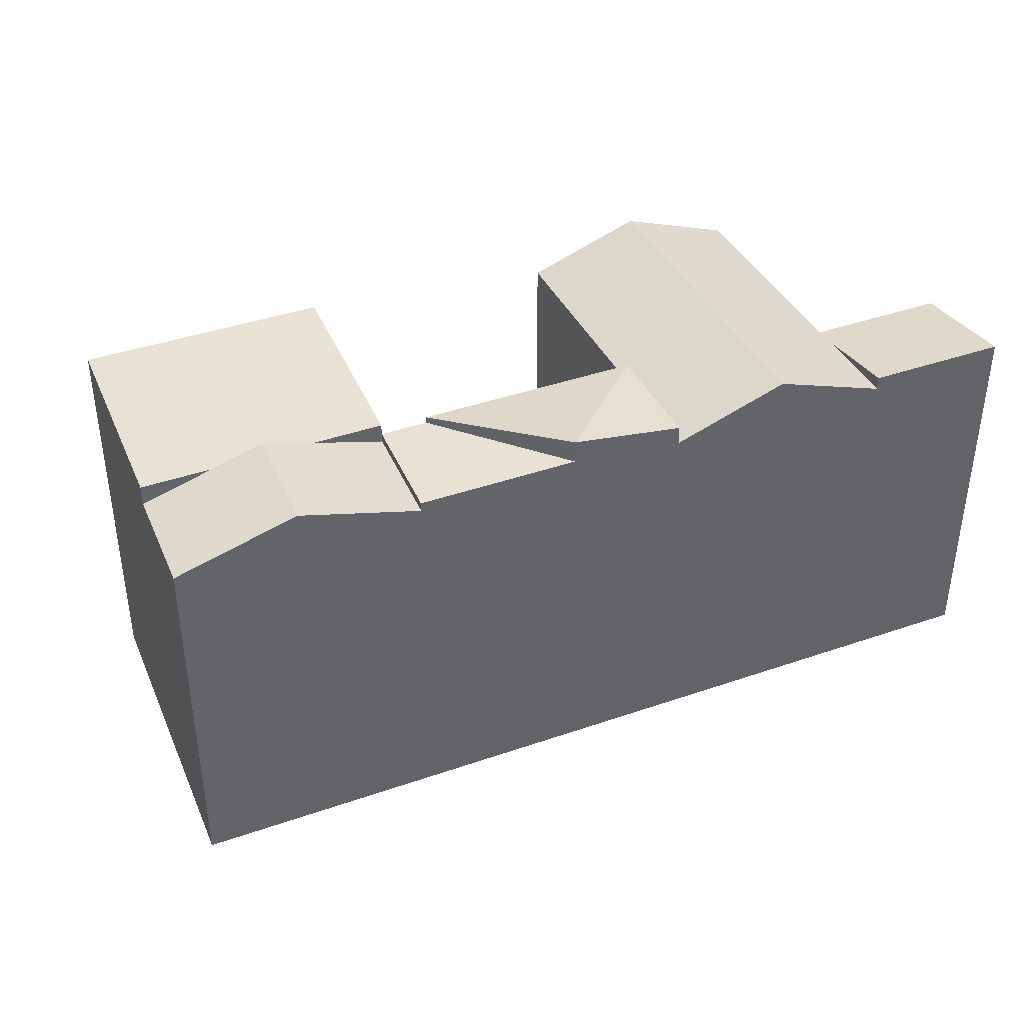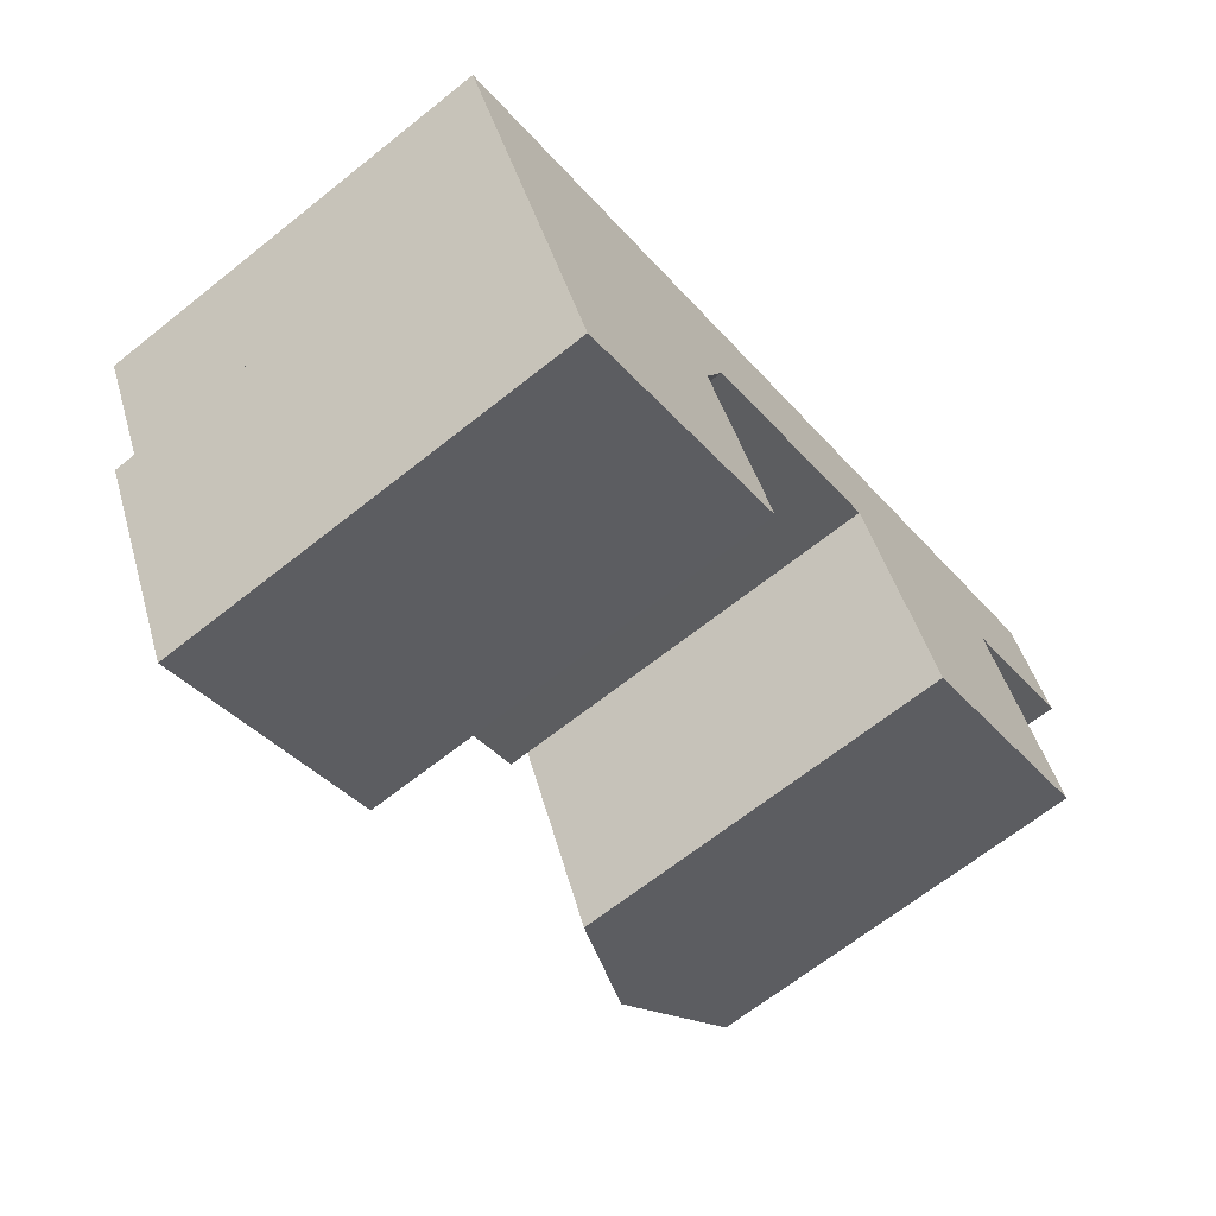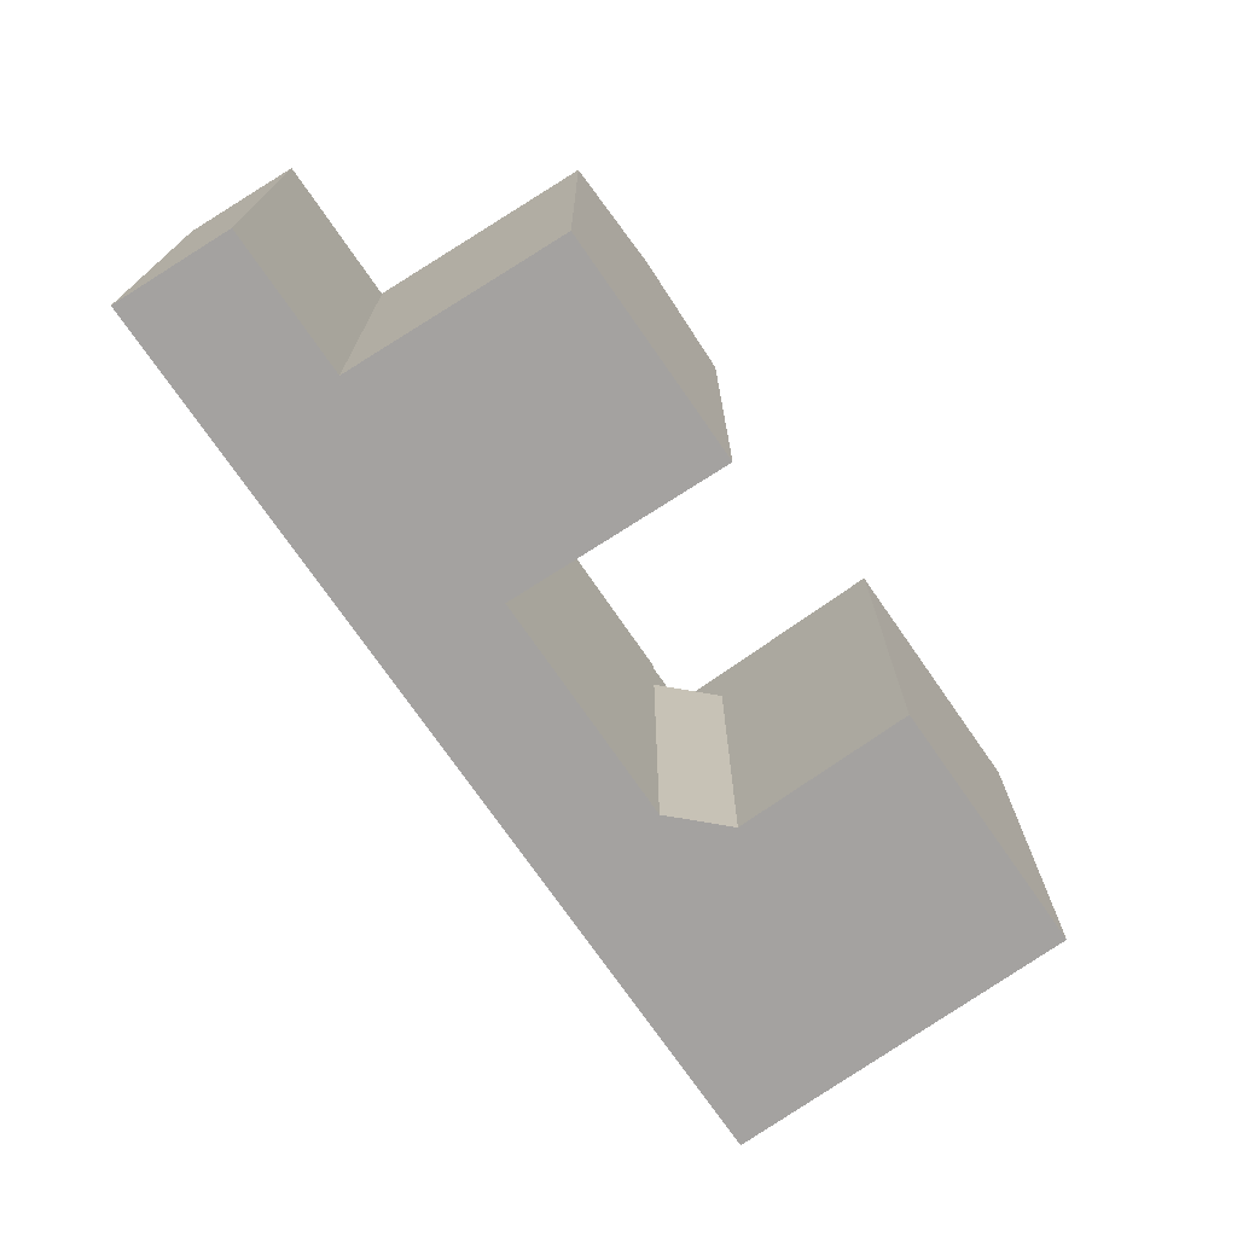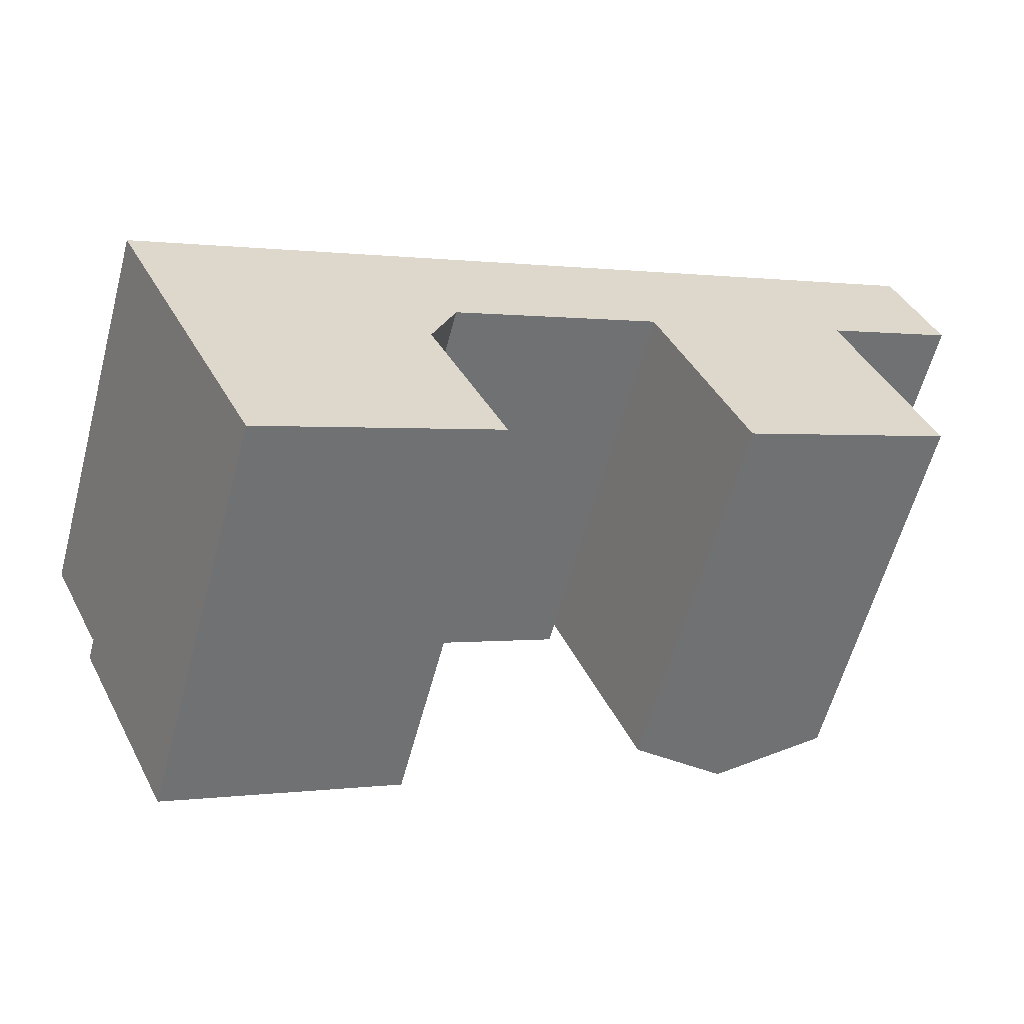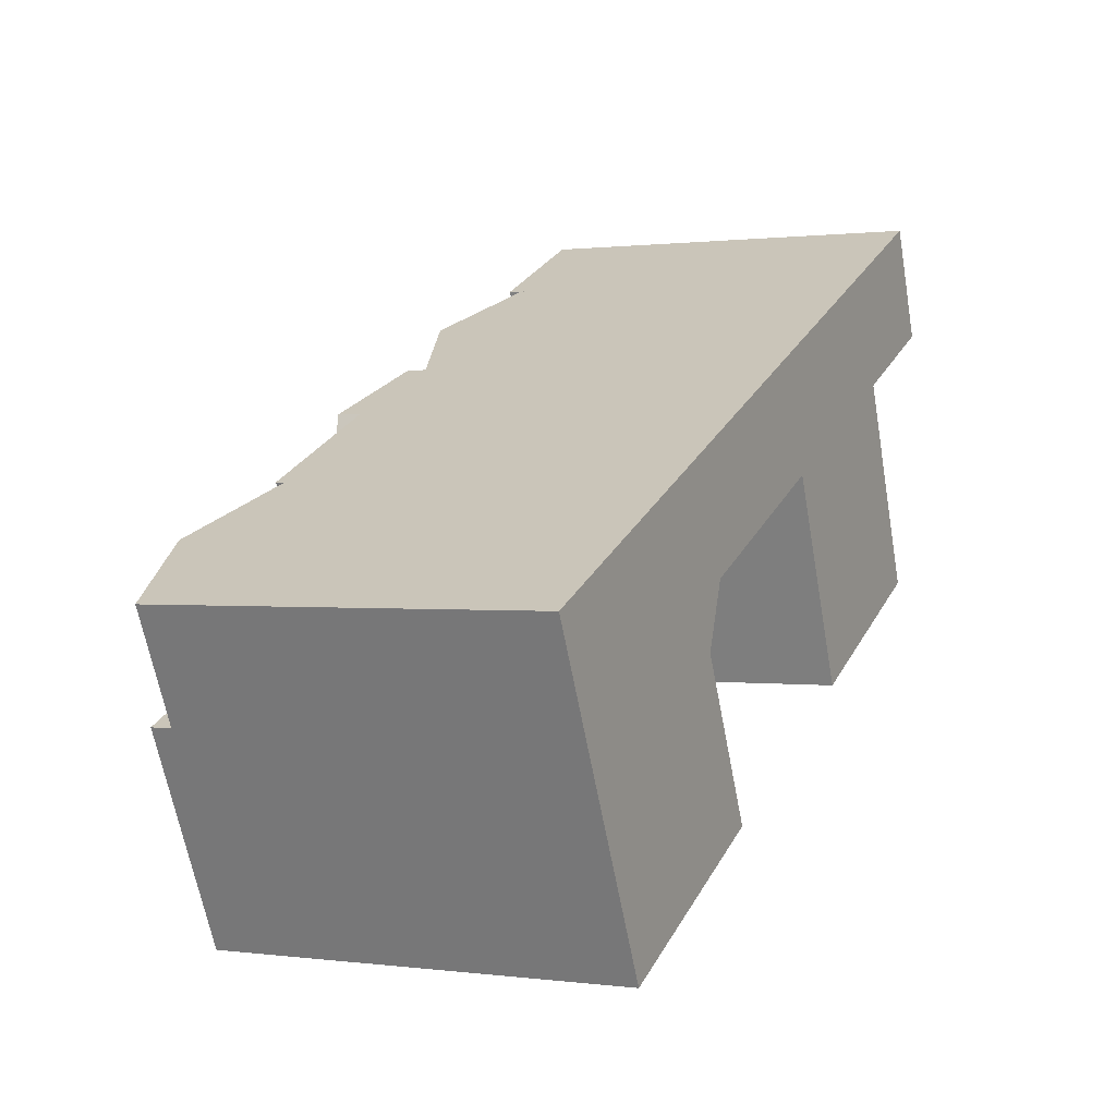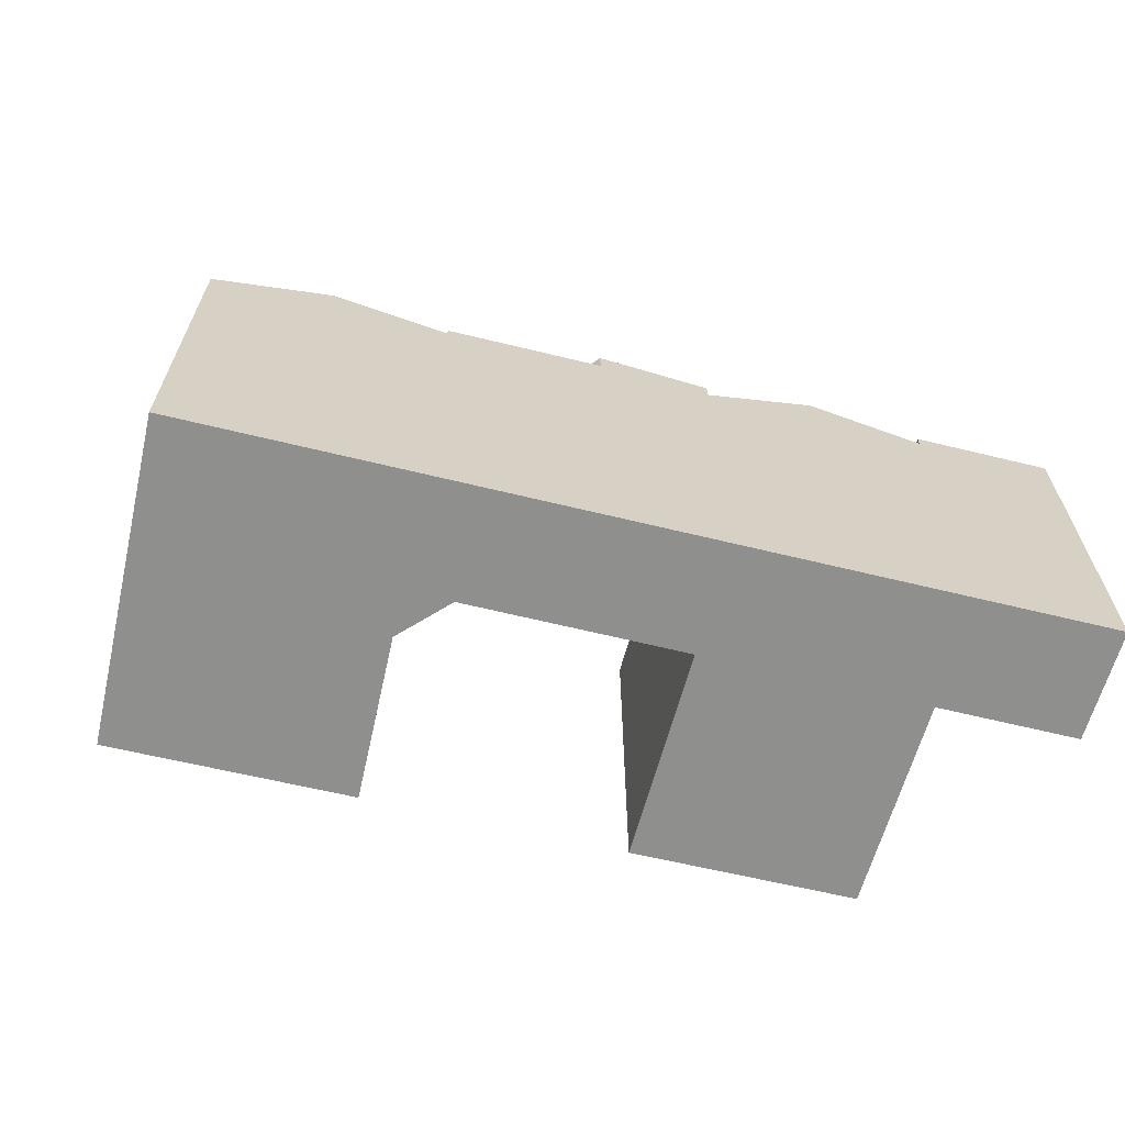
<metadata>
{"format":"obj","ext":"obj","renderer":"f3d","projection":"perspective","resolution":1024,"background":"white","views":[{"elev":40.7,"azim":-47.5,"up":"+Y"},{"elev":-66.7,"azim":-51.4,"up":"+Z"},{"elev":-72.7,"azim":99.9,"up":"+Y"},{"elev":-60.3,"azim":-15.0,"up":"+Z"},{"elev":0.7,"azim":-64.2,"up":"+Z"},{"elev":-65.3,"azim":-38.2,"up":"+Y"}]}
</metadata>
<code>
v  22.22 24.63 10.11
v  18.96 23.19 1.079
v  22.22 23.19 10.11
v  18.96 23.58 1.079
v  31.11 -4.047e-16 6.609
v  18.96 -6.609e-17 1.079
v  31.11 23.58 6.609
v  31.11 22.42 6.609
v  28.44 23.58 12.94
v  28.44 22.42 12.94
v  28.44 -7.922e-16 12.94
v  22.22 -6.189e-16 10.11
v  13.4 23.19 6.094
v  13.4 -3.732e-16 6.094
v  16.37 22.63 -0.09757
v  13.4 22.63 6.094
v  14.89 23.19 2.998
v  16.37 23.19 -0.09759
v  18.96 20.11 1.079
v  16.37 20.11 -0.09749
v  0 0 0
v  0.000484 22.63 -0.000715
v  6.7 24.73 3.046
v  2.973 3.791e-16 -6.191
v  2.973 22.63 -6.192
v  9.673 24.73 -3.145
v  6.871 23.85 -4.419
v  12.47 23.85 -1.871
v  36.18 3.297e-16 -5.384
v  36.18 22.42 -5.385
v  48.36 -1.608e-17 0.2627
v  48.36 22.42 0.262
v  42.27 24.84 -2.561
v  43.51 22.42 12.25
v  43.51 -7.5e-16 12.25
v  17.6 1.631e-16 -2.664
v  17.6 20.11 -2.665
v  12.68 23.85 -16.28
v  22.05 7.306e-16 -11.93
v  12.68 9.966e-16 -16.28
v  22.05 23.85 -11.93
v  17.6 23.85 -2.665
v  2.973 23.85 -6.192
v  16.37 23.85 -0.09761
v  8.701 1.11e-15 -18.12
v  8.702 23.85 -18.12
v  48.62 -1.354e-15 22.11
v  40.94 23.24 18.62
v  40.93 -1.14e-15 18.62
v  48.62 23.24 22.11
v  40.94 22.42 18.62
v  42.99 22.42 13.54
v  43.51 22.21 12.25
v  51.2 -9.64e-16 15.74
v  51.2 22.21 15.74
v  34.69 24.84 15.78
v  37.31 24.84 9.428
v  20.59 23.19 5.593
v  16.37 5.931e-18 -0.09685
g defaultobject
f 1 2 3
f 2 1 4
f 4 5 6
f 5 4 7
f 8 9 10
f 9 8 7
f 11 1 12
f 1 11 9
f 12 13 14
f 13 12 3
f 13 15 16
f 15 13 17
f 15 17 18
f 18 19 20
f 19 18 2
f 16 21 14
f 21 16 22
f 22 16 23
f 22 24 21
f 24 22 25
f 26 27 28
f 8 29 5
f 29 8 30
f 30 31 29
f 31 30 32
f 32 30 33
f 31 34 35
f 34 31 32
f 36 19 6
f 19 36 37
f 38 39 40
f 39 38 41
f 39 42 36
f 42 39 41
f 43 27 25
f 15 28 44
f 43 45 24
f 45 43 46
f 46 40 45
f 40 46 38
f 37 44 20
f 44 37 42
f 47 48 49
f 48 47 50
f 51 52 48
f 53 54 35
f 54 53 55
f 54 50 47
f 50 54 55
f 51 11 49
f 11 51 10
f 10 51 56
f 53 52 34
f 33 8 57
f 8 33 30
f 32 57 34
f 57 32 33
f 37 20 19
f 41 38 42
f 42 43 44
f 43 42 38
f 43 38 46
f 55 48 50
f 48 55 53
f 57 10 56
f 10 57 8
f 34 56 51
f 56 34 57
f 4 1 7
f 7 1 9
f 58 13 3
f 13 58 17
f 17 2 18
f 17 58 2
f 25 23 26
f 23 25 22
f 26 16 15
f 16 26 23
f 5 31 35
f 31 5 29
f 36 6 59
f 39 36 40
f 45 59 24
f 59 45 36
f 36 45 40
f 49 54 47
f 54 49 35
f 11 35 49
f 35 11 5
f 5 12 6
f 12 5 11
f 59 12 14
f 12 59 6
f 24 14 21
f 14 24 59

</code>
